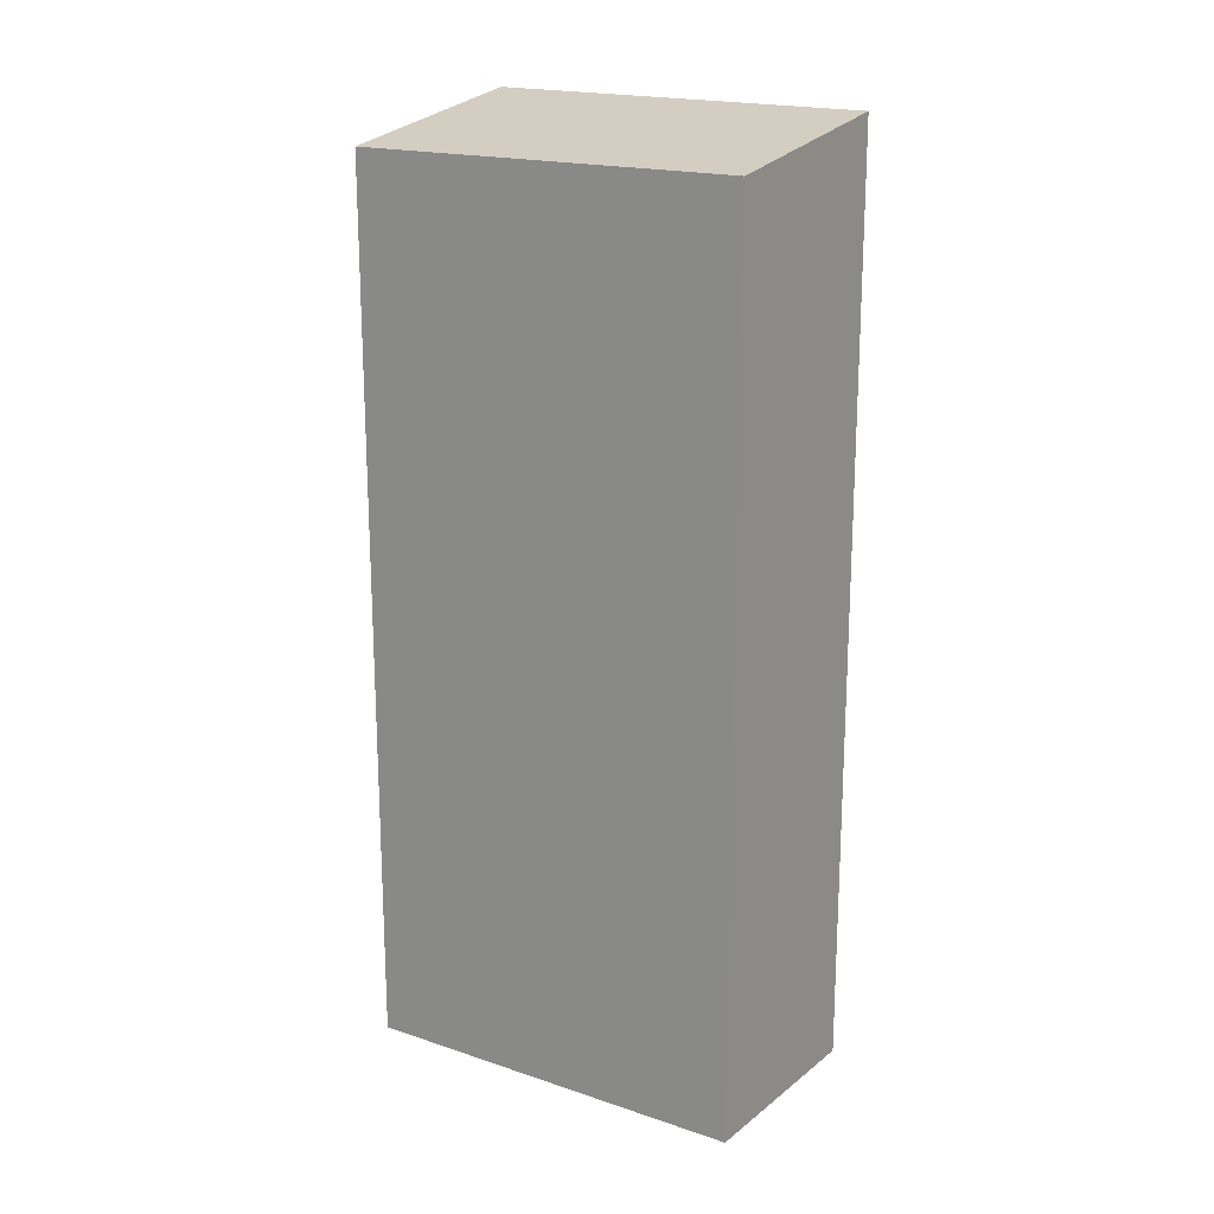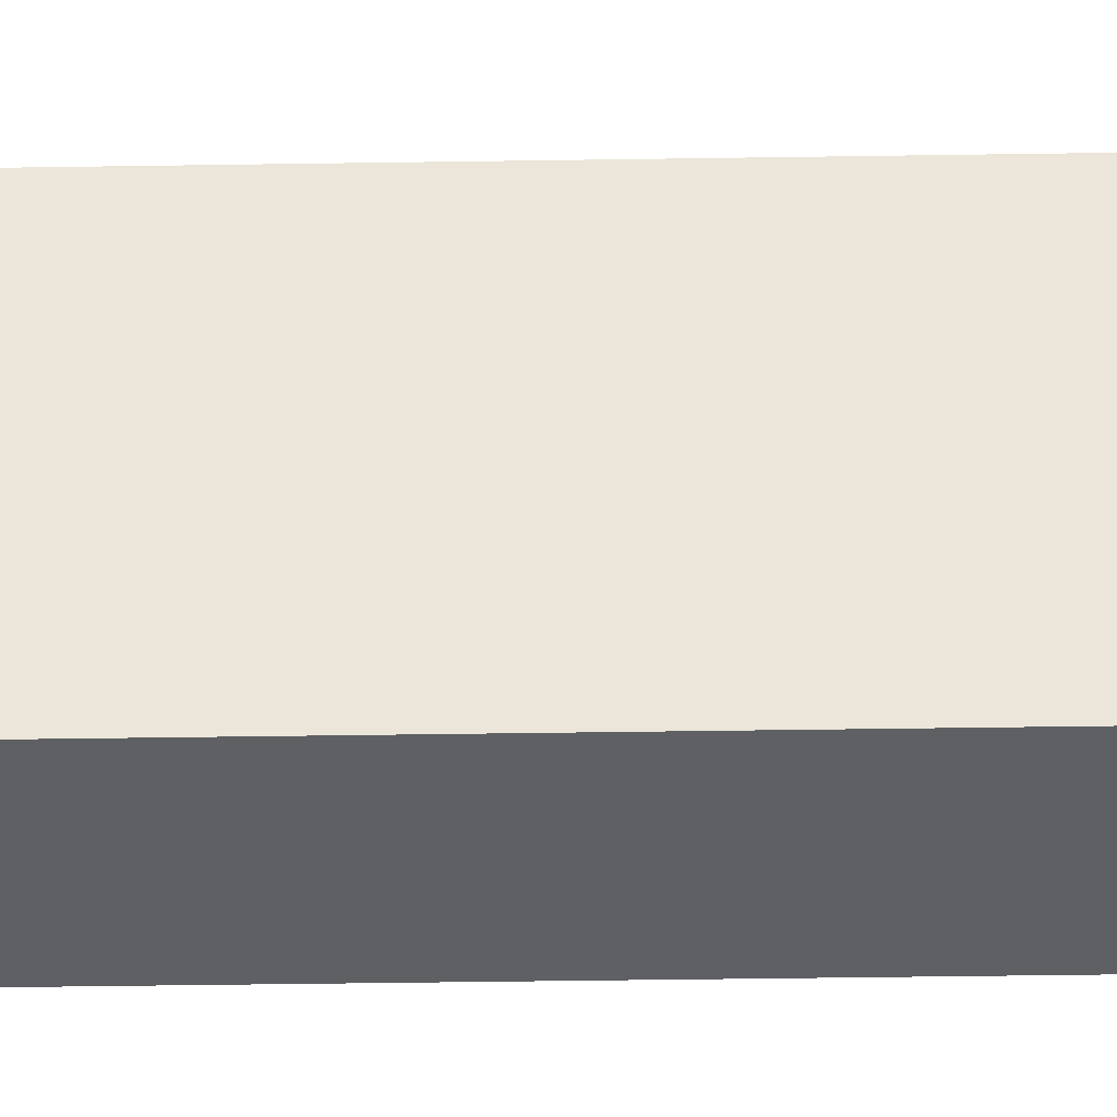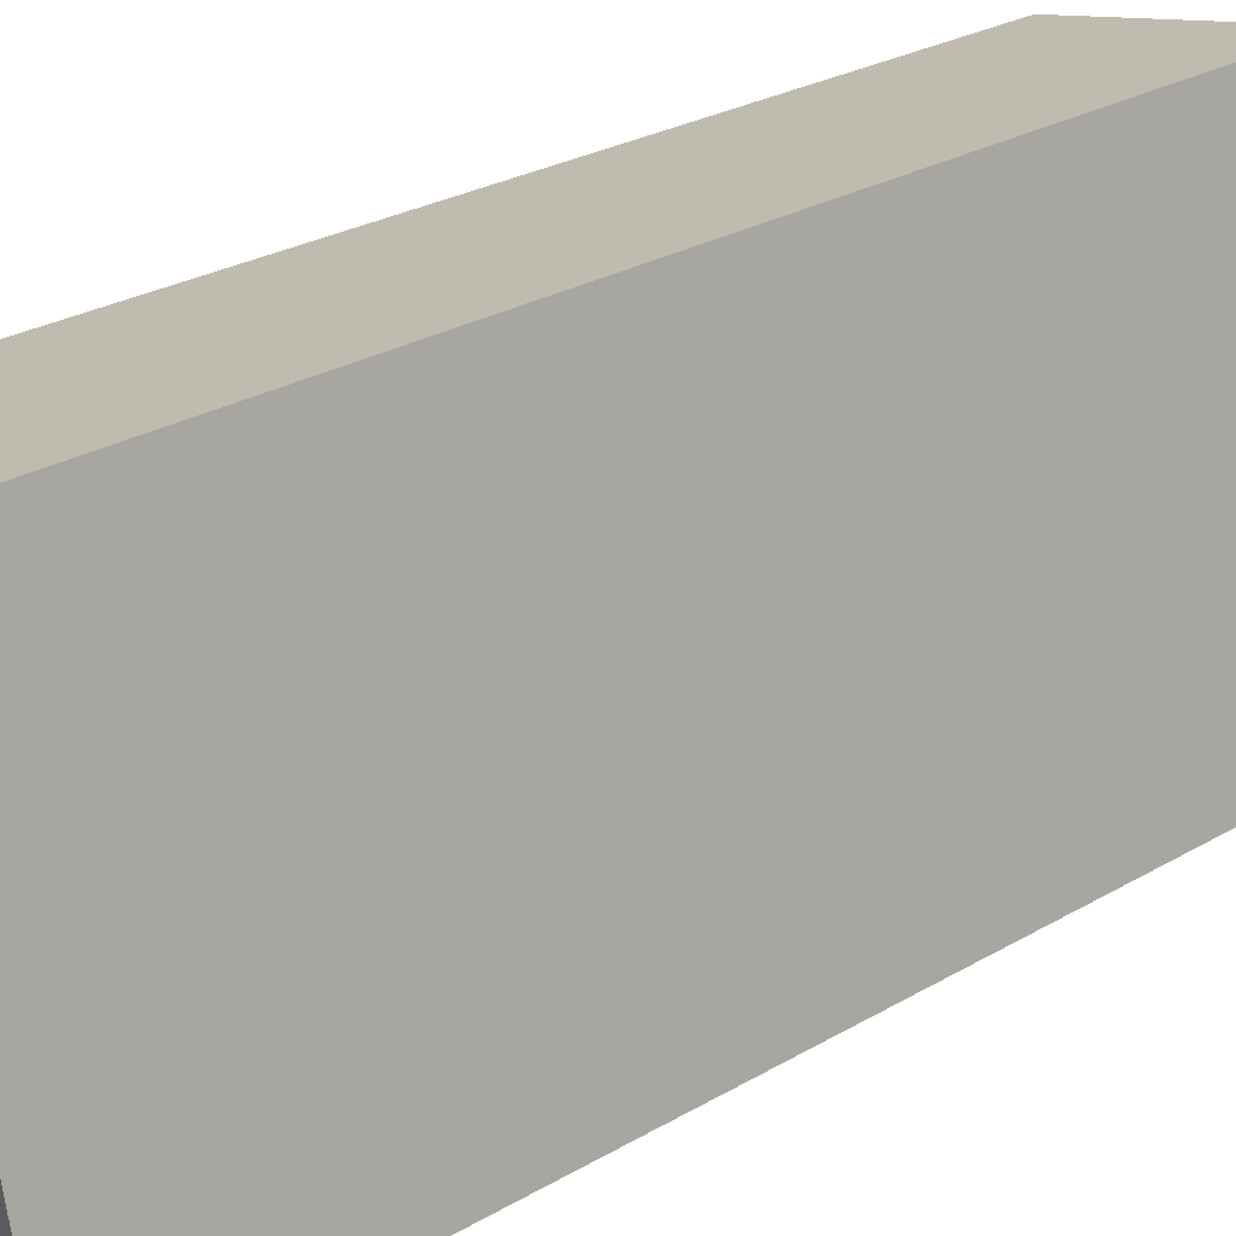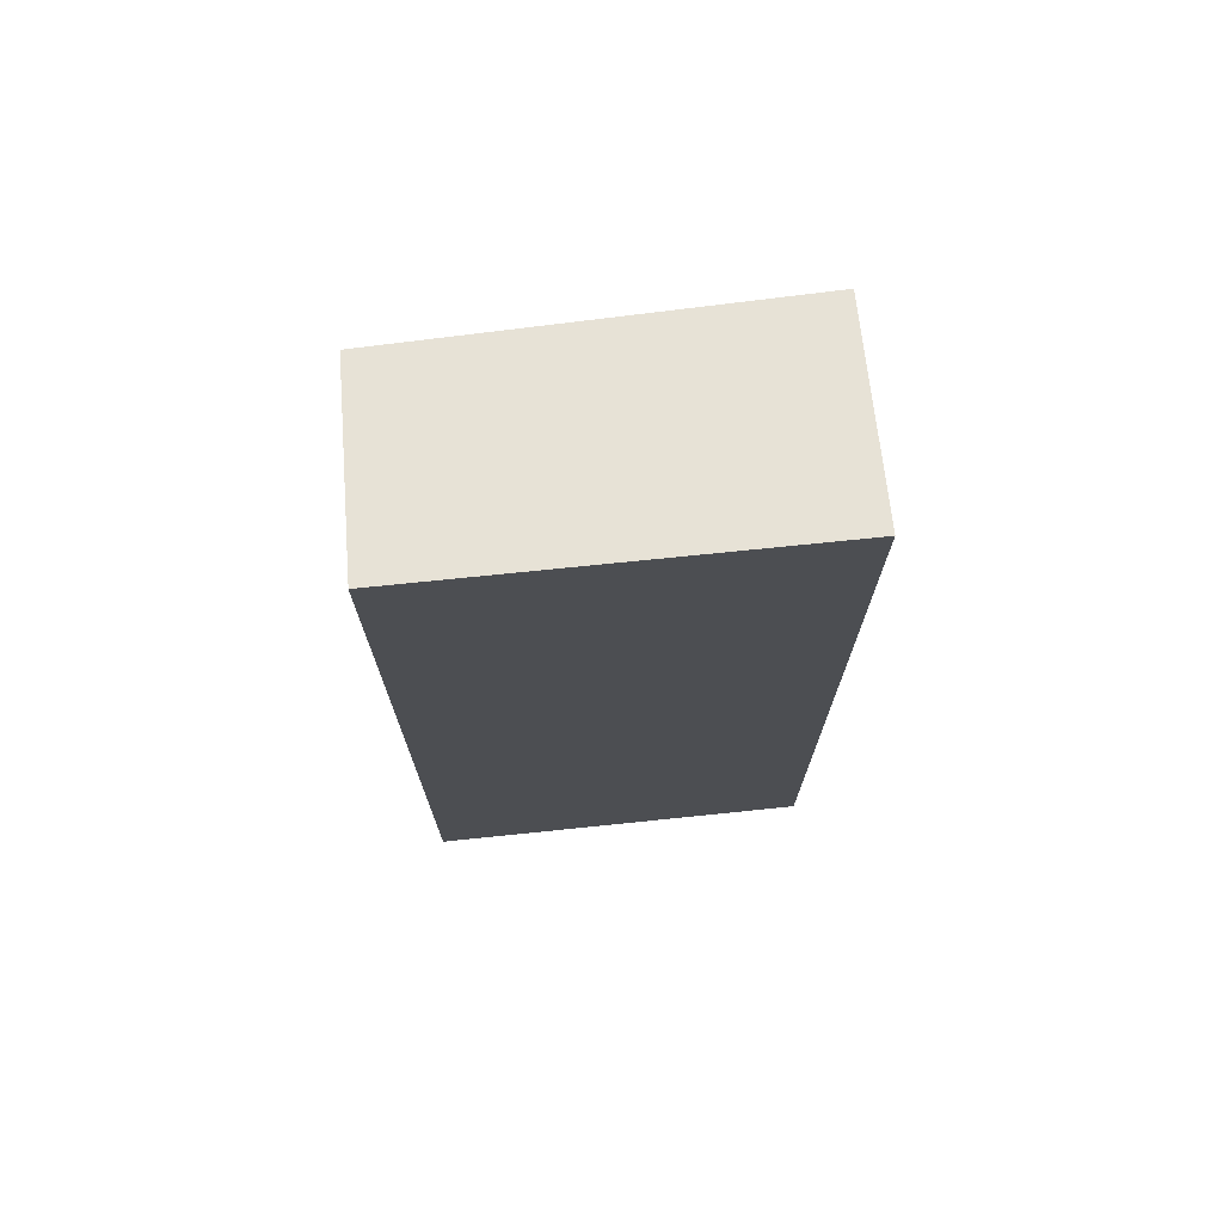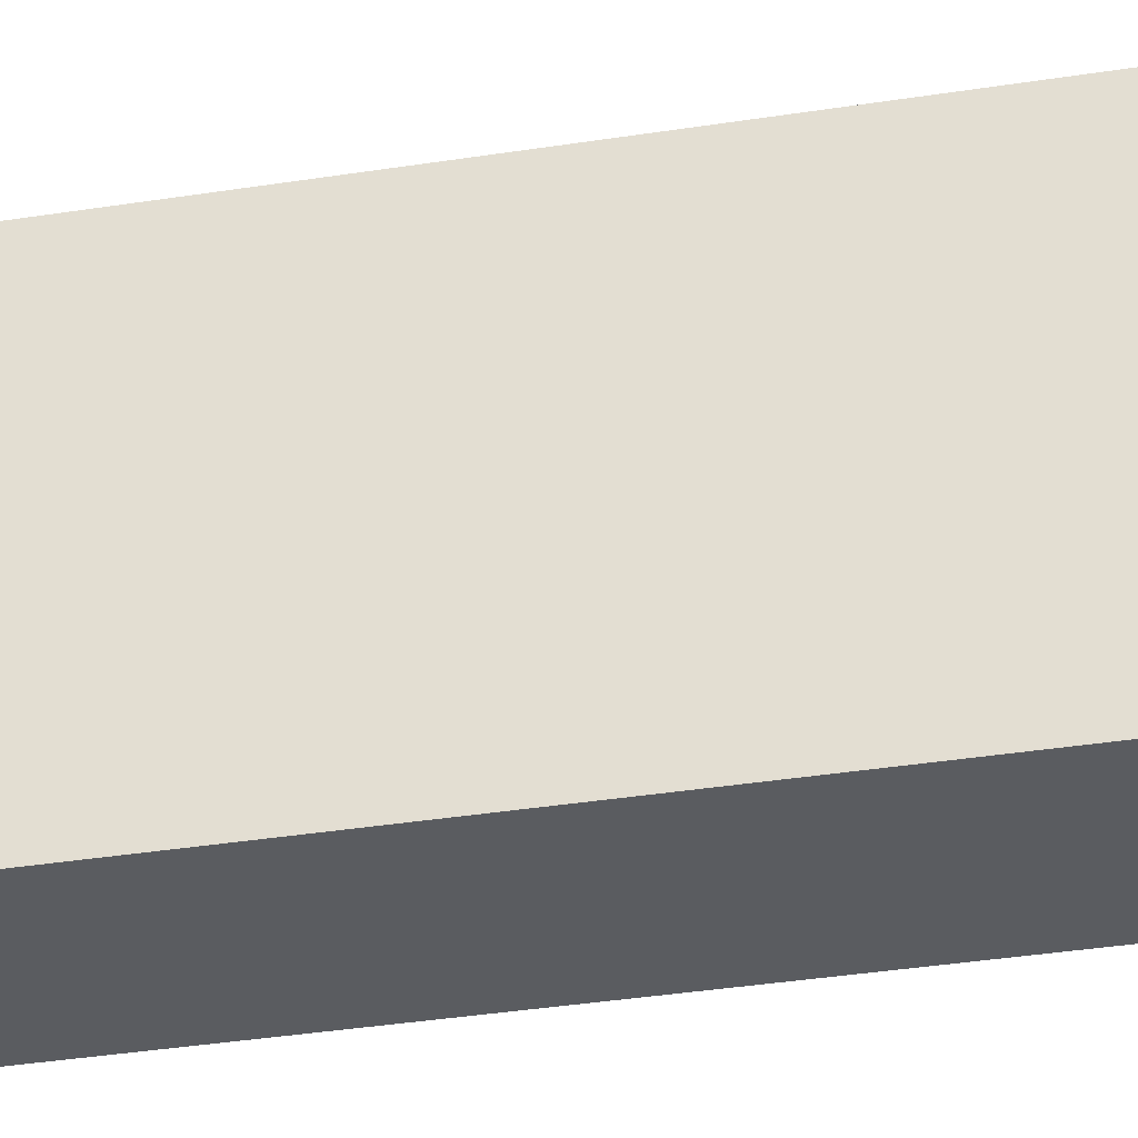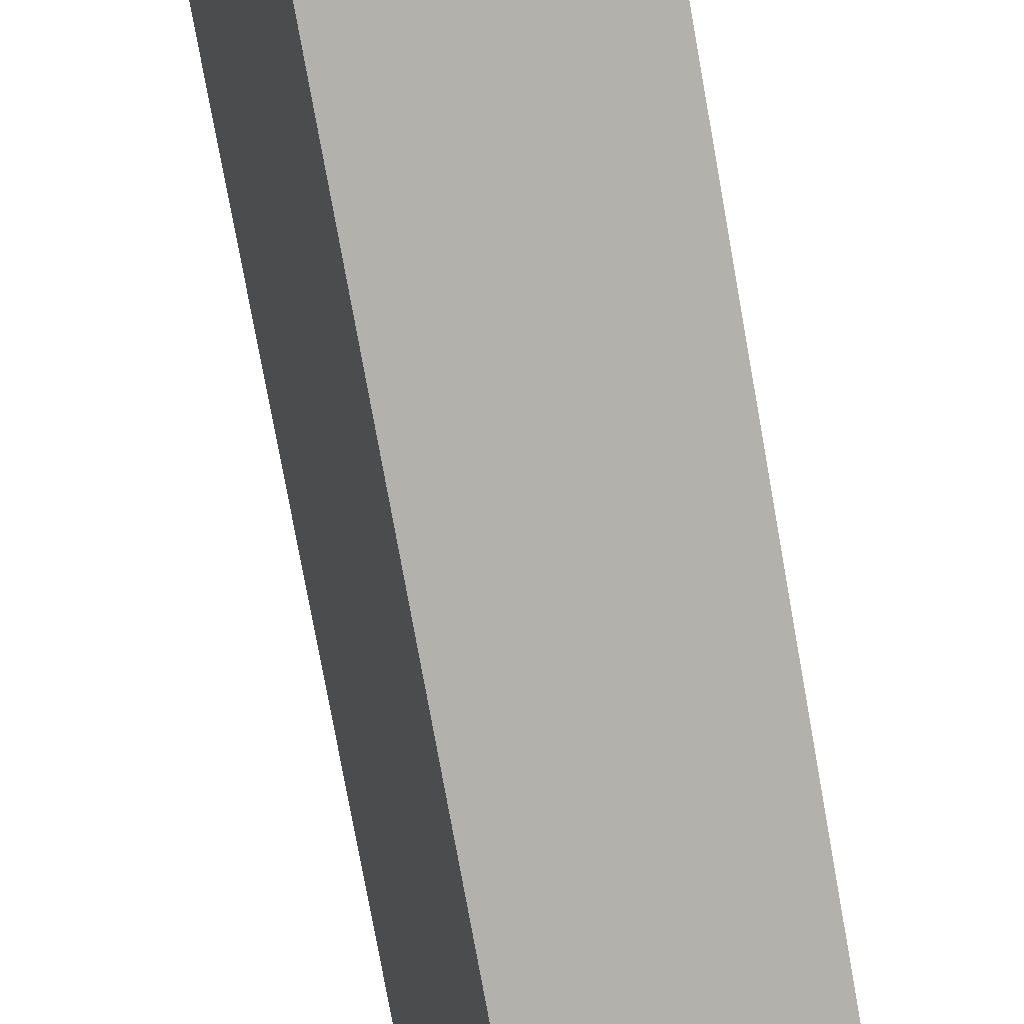
<metadata>
{"format":"obj","ext":"obj","renderer":"f3d","projection":"perspective","resolution":1024,"background":"white","views":[{"elev":18.8,"azim":135.9,"up":"+Y"},{"elev":-53.3,"azim":90.9,"up":"+Z"},{"elev":25.5,"azim":-133.7,"up":"+Z"},{"elev":72.7,"azim":-84.1,"up":"+Y"},{"elev":-44.9,"azim":99.8,"up":"+Z"},{"elev":-77.1,"azim":-169.8,"up":"+Z"}]}
</metadata>
<code>
v  3.239 14.46 -0.621
v  1.315 15.01 6.309
v  4.736 14.43 5.642
v  0 15.01 9.189e-16
v  3.239 3.803e-17 -0.621
v  4.736 -3.455e-16 5.642
v  0 0 0
v  1.315 -3.863e-16 6.309
g defaultobject
f 1 2 3
f 2 1 4
f 3 5 1
f 5 3 6
f 1 7 4
f 7 1 5
f 7 2 4
f 2 7 8
f 8 3 2
f 3 8 6
f 8 5 6
f 5 8 7

</code>
